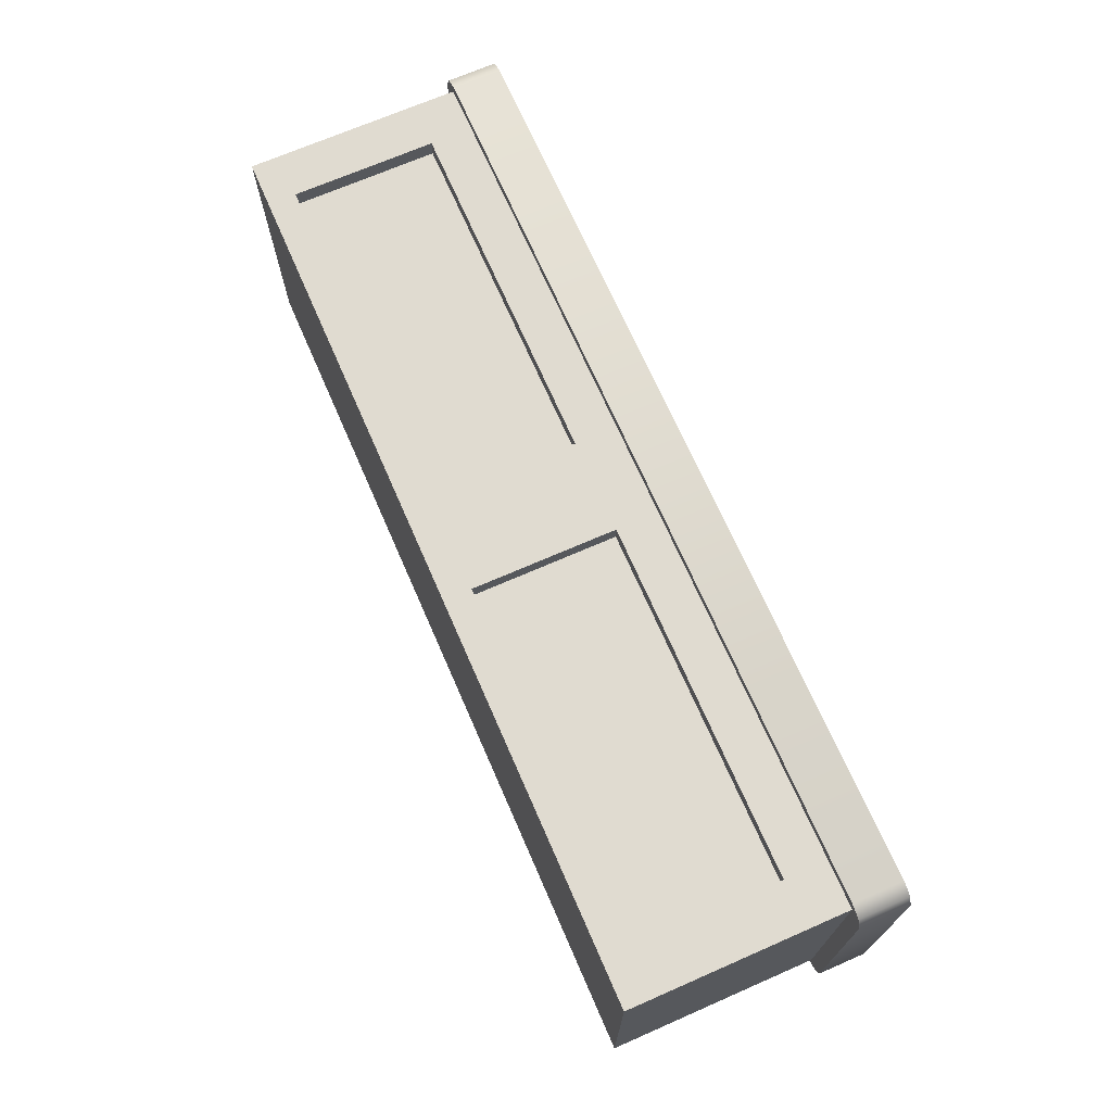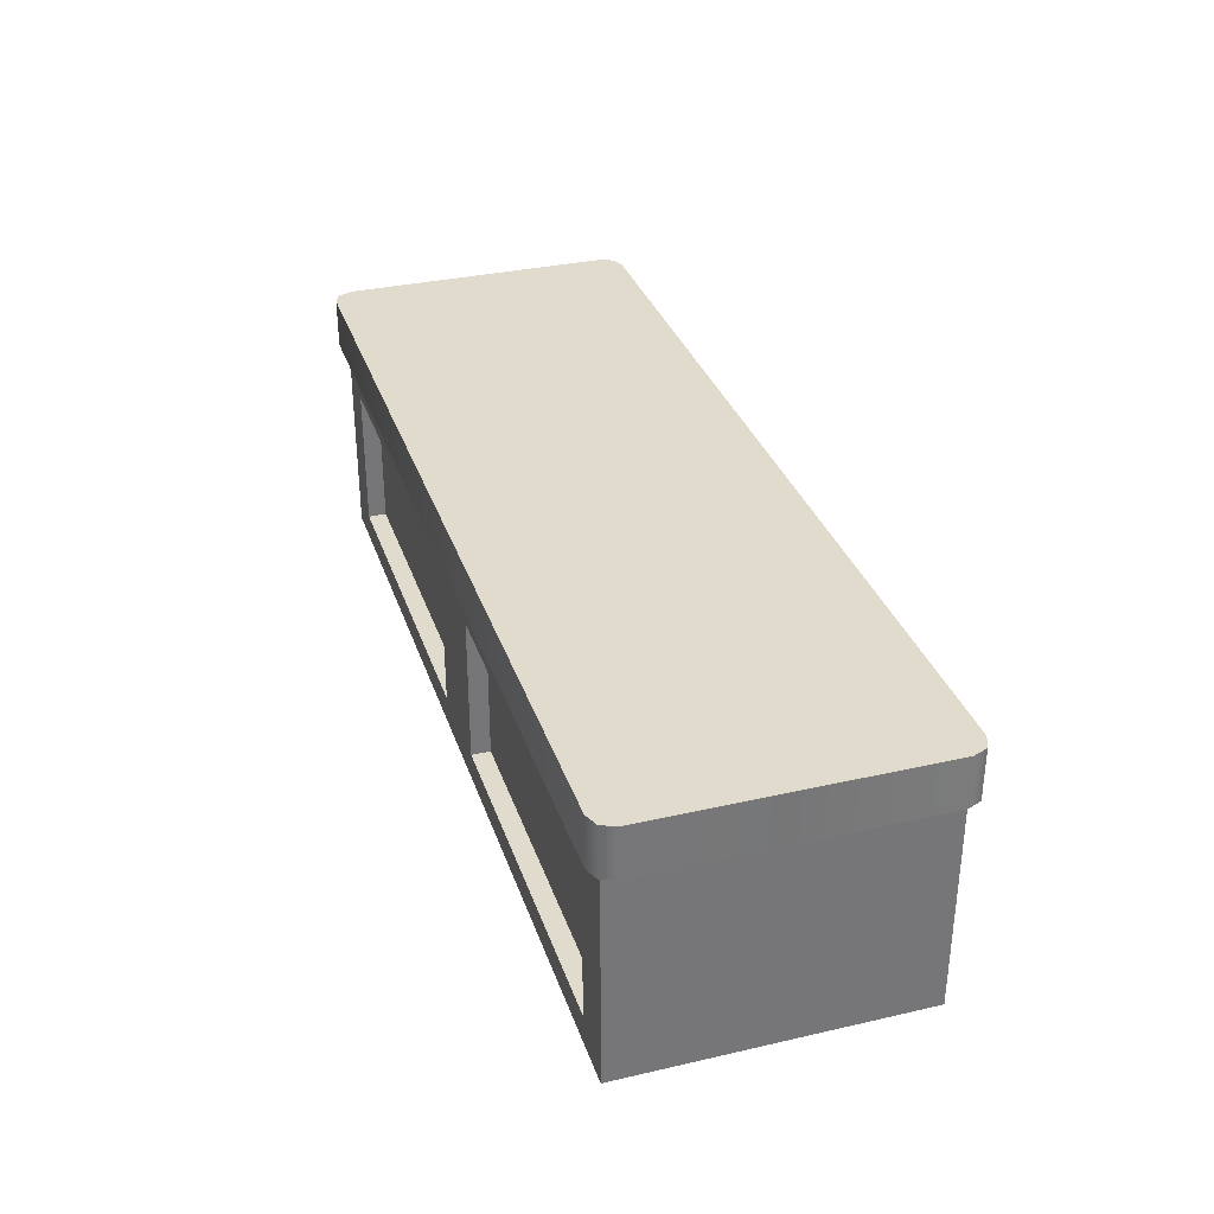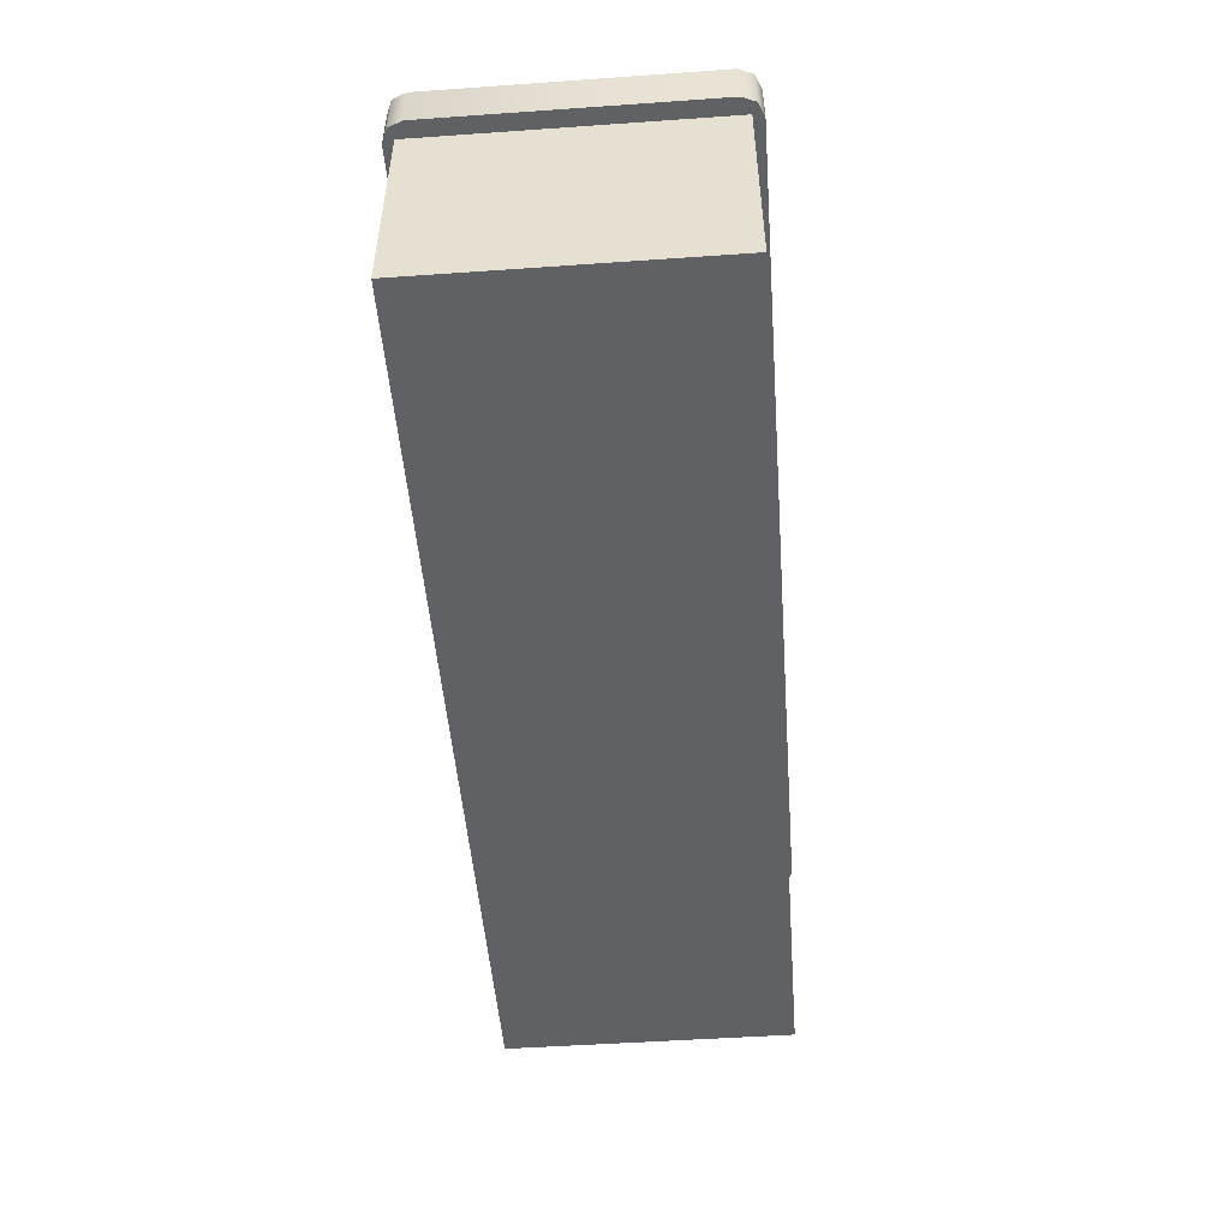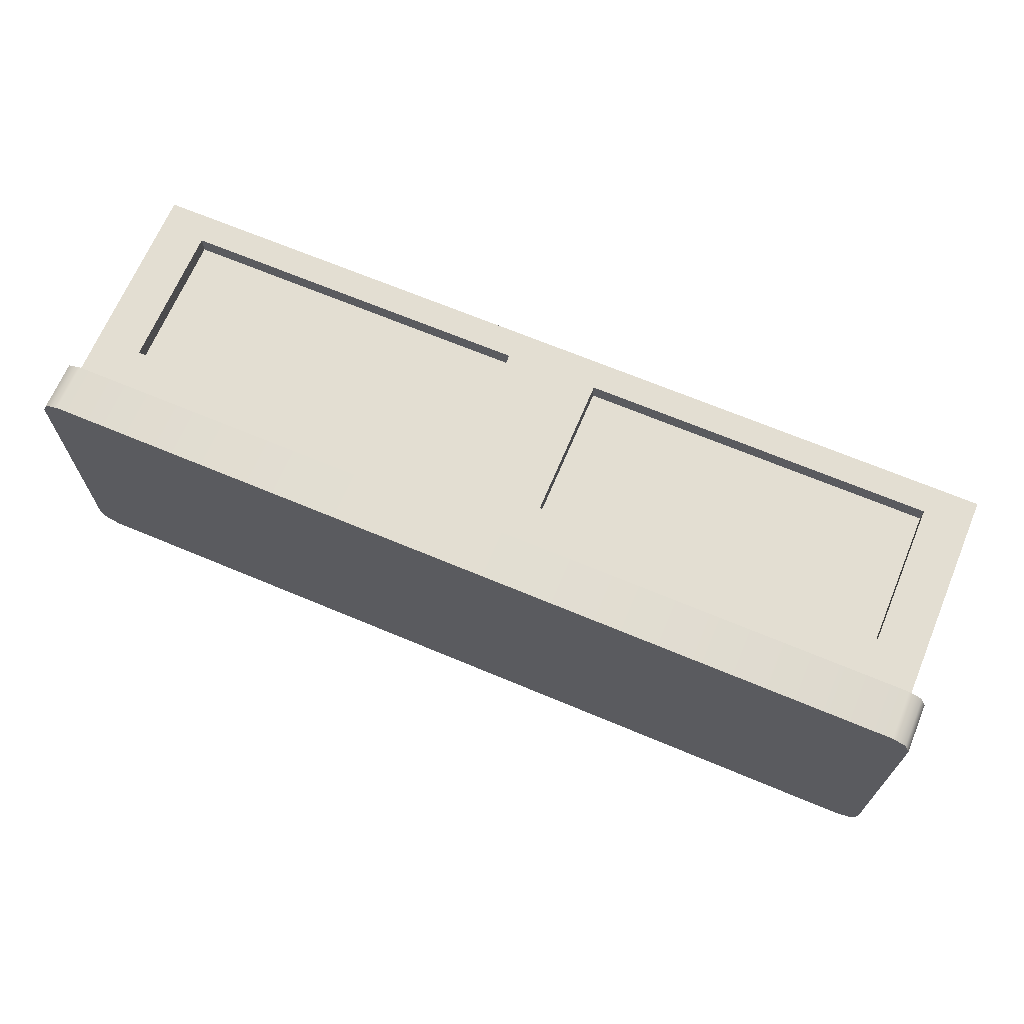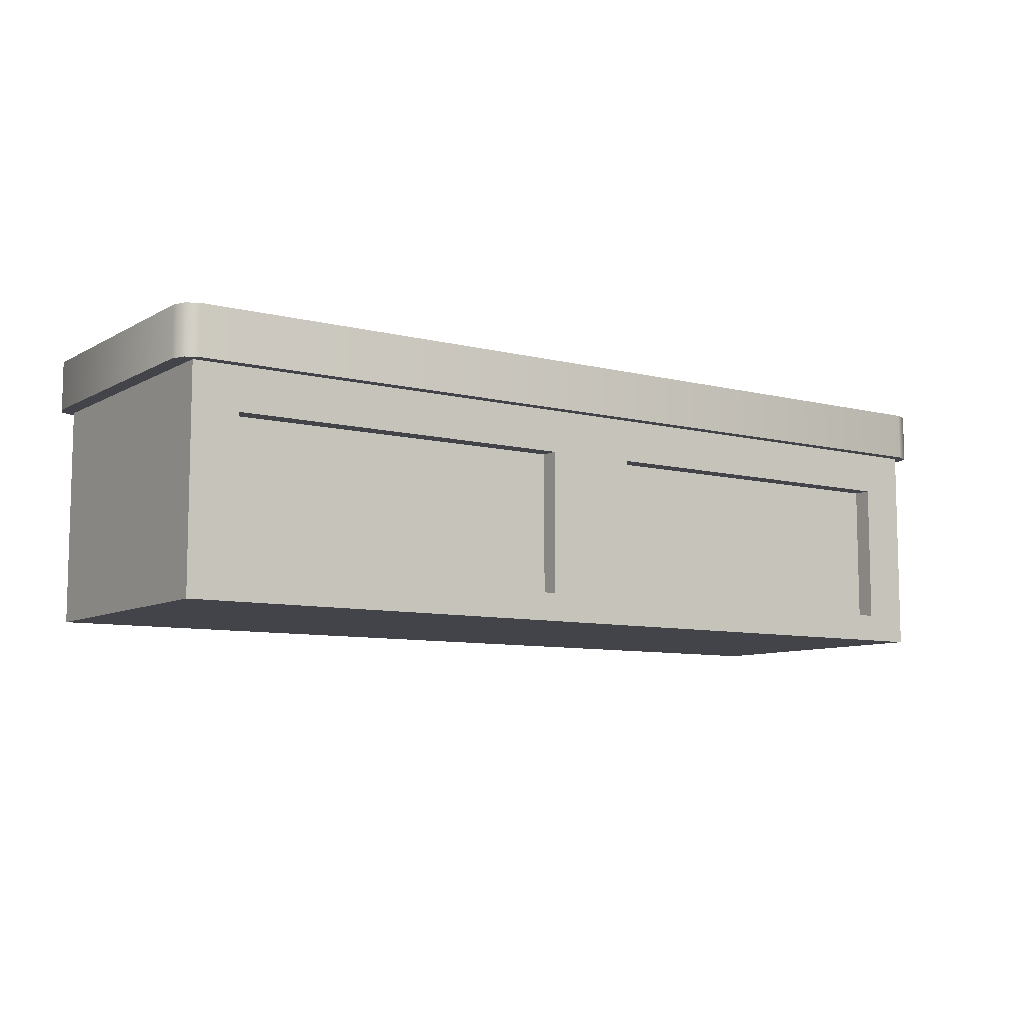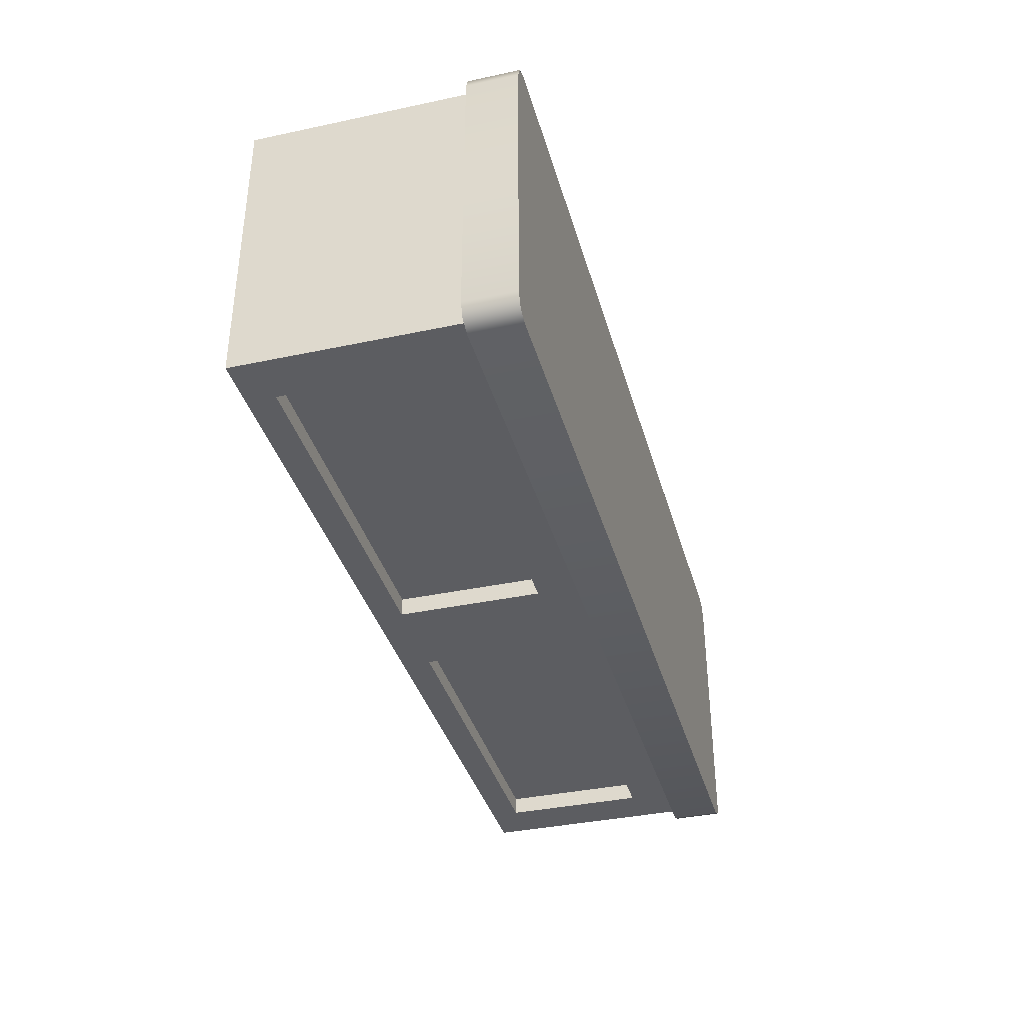
<metadata>
{"format":"obj","ext":"obj","renderer":"f3d","projection":"perspective","resolution":1024,"background":"white","views":[{"elev":70.0,"azim":66.4,"up":"+Z"},{"elev":33.2,"azim":-107.4,"up":"+Y"},{"elev":-49.9,"azim":94.4,"up":"+Y"},{"elev":67.7,"azim":-157.2,"up":"+Z"},{"elev":-8.5,"azim":145.5,"up":"+Y"},{"elev":-37.1,"azim":105.3,"up":"+Z"}]}
</metadata>
<code>
g MainCity_Prop_Soft_02
v -0 2.309e-17 -0.2742
v -0.8444 2.309e-17 -0.2742
v -0.8444 -1.048e-17 0.2742
v -0 -1.048e-17 0.2742
v -0.08864 0.3261 -0.2391
v -0.7561 0.3261 -0.2391
v -0.7561 0.05324 -0.2391
v -0.08864 0.05324 -0.2391
v -0.08864 0.3261 -0.2742
v -0.08864 0.3261 -0.2391
v -0.08864 0.05324 -0.2391
v -0.08864 0.05324 -0.2742
v -0.08864 0.05324 -0.2742
v -0.08864 0.05324 -0.2391
v -0.7561 0.05324 -0.2391
v -0.7561 0.05324 -0.2742
v -0.7561 0.05324 -0.2742
v -0.7561 0.05324 -0.2391
v -0.7561 0.3261 -0.2391
v -0.7561 0.3261 -0.2742
v -0.7561 0.3261 -0.2742
v -0.7561 0.3261 -0.2391
v -0.08864 0.3261 -0.2391
v -0.08864 0.3261 -0.2742
v -0.875 0.4068 -0.2572
v -0.8641 0.4068 -0.2835
v -0.8641 0.5006 -0.2835
v -0.875 0.5006 -0.2572
v -0.875 0.4068 0.2572
v -0.875 0.5006 0.2572
v -0.8641 0.4068 -0.2835
v -0.8378 0.5006 -0.2944
v -0.8378 0.4068 -0.2944
v 0.8378 0.4068 -0.2944
v 0.8378 0.5006 -0.2944
v 0.8641 0.4068 -0.2835
v 0.8641 0.5006 -0.2835
v 0.875 0.4068 -0.2572
v 0.875 0.5006 -0.2572
v 0.8641 0.4068 -0.2835
v -0.875 0.4068 -0.2572
v -0.875 0.4068 0.2572
v -0.8641 0.4068 0.2835
v -0.8641 0.4068 -0.2835
v -0.8378 0.4068 -0.2944
v -0.8378 0.4068 0.2944
v 0.8378 0.4068 -0.2944
v 0.8378 0.4068 0.2944
v 0.8641 0.4068 0.2835
v 0.8641 0.4068 -0.2835
v 0.875 0.4068 -0.2572
v 0.875 0.4068 0.2572
v -0.8444 0.4147 0.2742
v -0.8444 -1.048e-17 0.2742
v -0.8444 2.309e-17 -0.2742
v -0.8444 0.4147 -0.2742
v -0.08864 0.3261 0.2391
v -0.08864 0.05324 0.2391
v -0.7561 0.05324 0.2391
v -0.7561 0.3261 0.2391
v -0.08864 0.3261 0.2742
v -0.08864 0.05324 0.2742
v -0.08864 0.05324 0.2391
v -0.08864 0.3261 0.2391
v -0.08864 0.05324 0.2742
v -0.7561 0.05324 0.2742
v -0.7561 0.05324 0.2391
v -0.08864 0.05324 0.2391
v -0.7561 0.05324 0.2742
v -0.7561 0.3261 0.2742
v -0.7561 0.3261 0.2391
v -0.7561 0.05324 0.2391
v -0.7561 0.3261 0.2742
v -0.08864 0.3261 0.2742
v -0.08864 0.3261 0.2391
v -0.7561 0.3261 0.2391
v -0.8641 0.5006 -0.2835
v -0.875 0.5006 0.2572
v -0.875 0.5006 -0.2572
v -0.8641 0.5006 0.2835
v -0.8378 0.5006 -0.2944
v -0.8378 0.5006 0.2944
v 0.8378 0.5006 -0.2944
v 0.8378 0.5006 0.2944
v 0.8641 0.5006 0.2835
v 0.8641 0.5006 -0.2835
v 0.875 0.5006 0.2572
v 0.875 0.5006 -0.2572
v -0.875 0.4068 0.2572
v -0.875 0.5006 0.2572
v -0.8641 0.5006 0.2835
v -0.8641 0.4068 0.2835
v -0.8378 0.5006 0.2944
v -0.8378 0.4068 0.2944
v 0.8378 0.4068 0.2944
v 0.8378 0.5006 0.2944
v 0.8641 0.4068 0.2835
v 0.8641 0.5006 0.2835
v 0.875 0.4068 0.2572
v 0.875 0.5006 0.2572
v 0.875 0.5006 -0.2572
v 0.875 0.4068 -0.2572
v -0 2.309e-17 -0.2742
v -0 -1.048e-17 0.2742
v 0.8444 -1.048e-17 0.2742
v 0.8444 2.309e-17 -0.2742
v 0.08864 0.3261 -0.2391
v 0.08864 0.05324 -0.2391
v 0.7561 0.05324 -0.2391
v 0.7561 0.3261 -0.2391
v 0.08864 0.3261 -0.2742
v 0.08864 0.05324 -0.2742
v 0.08864 0.05324 -0.2391
v 0.08864 0.3261 -0.2391
v 0.08864 0.05324 -0.2742
v 0.7561 0.05324 -0.2742
v 0.7561 0.05324 -0.2391
v 0.08864 0.05324 -0.2391
v 0.7561 0.05324 -0.2742
v 0.7561 0.3261 -0.2742
v 0.7561 0.3261 -0.2391
v 0.7561 0.05324 -0.2391
v 0.7561 0.3261 -0.2742
v 0.08864 0.3261 -0.2742
v 0.08864 0.3261 -0.2391
v 0.7561 0.3261 -0.2391
v 0.8444 2.309e-17 -0.2742
v 0.8444 -1.048e-17 0.2742
v 0.8444 0.4147 0.2742
v 0.8444 0.4147 -0.2742
v 0.08864 0.3261 0.2391
v 0.7561 0.3261 0.2391
v 0.7561 0.05324 0.2391
v 0.08864 0.05324 0.2391
v 0.08864 0.3261 0.2742
v 0.08864 0.3261 0.2391
v 0.08864 0.05324 0.2391
v 0.08864 0.05324 0.2742
v 0.08864 0.05324 0.2742
v 0.08864 0.05324 0.2391
v 0.7561 0.05324 0.2391
v 0.7561 0.05324 0.2742
v 0.7561 0.05324 0.2742
v 0.7561 0.05324 0.2391
v 0.7561 0.3261 0.2391
v 0.7561 0.3261 0.2742
v 0.7561 0.3261 0.2742
v 0.7561 0.3261 0.2391
v 0.08864 0.3261 0.2391
v 0.08864 0.3261 0.2742
v -0.8444 0.4147 -0.2742
v -0.7561 0.05324 -0.2742
v -0.7561 0.3261 -0.2742
v -0.08864 0.3261 -0.2742
v -0.8444 2.309e-17 -0.2742
v -0 0.4147 -0.2742
v -0.08864 0.05324 -0.2742
v -0 2.309e-17 -0.2742
v 0.8444 0.4147 -0.2742
v 0.7561 0.3261 -0.2742
v 0.7561 0.05324 -0.2742
v 0.08864 0.3261 -0.2742
v 0.8444 2.309e-17 -0.2742
v -0 0.4147 -0.2742
v 0.08864 0.05324 -0.2742
v -0 2.309e-17 -0.2742
v -0.8444 0.4147 0.2742
v -0.7561 0.3261 0.2742
v -0.7561 0.05324 0.2742
v -0.8444 -1.048e-17 0.2742
v -0 0.4147 0.2742
v -0.08864 0.05324 0.2742
v -0.08864 0.3261 0.2742
v -0 -1.048e-17 0.2742
v 0.8444 0.4147 0.2742
v 0.8444 -1.048e-17 0.2742
v 0.7561 0.05324 0.2742
v 0.7561 0.3261 0.2742
v 0.08864 0.05324 0.2742
v -0 0.4147 0.2742
v -0 -1.048e-17 0.2742
v 0.08864 0.3261 0.2742
g MainCity_Prop_Soft_02_0
f 3 2 1
f 4 3 1
f 7 6 5
f 8 7 5
f 11 10 9
f 12 11 9
f 15 14 13
f 16 15 13
f 19 18 17
f 20 19 17
f 23 22 21
f 24 23 21
f 27 26 25
f 28 27 25
f 25 29 28
f 29 30 28
f 27 32 31
f 32 33 31
f 34 33 32
f 35 34 32
f 34 35 36
f 35 37 36
f 37 39 38
f 40 37 38
f 43 42 41
f 44 43 41
f 44 45 43
f 45 46 43
f 46 45 47
f 48 46 47
f 48 47 49
f 47 50 49
f 49 50 51
f 52 49 51
f 55 54 53
f 56 55 53
f 59 58 57
f 60 59 57
f 63 62 61
f 64 63 61
f 67 66 65
f 68 67 65
f 71 70 69
f 72 71 69
f 75 74 73
f 76 75 73
f 79 78 77
f 78 80 77
f 77 80 81
f 80 82 81
f 83 81 82
f 84 83 82
f 84 85 83
f 85 86 83
f 85 87 86
f 87 88 86
f 91 90 89
f 92 91 89
f 93 91 92
f 94 93 92
f 93 94 95
f 96 93 95
f 96 95 97
f 98 96 97
f 98 97 99
f 100 98 99
f 100 99 101
f 99 102 101
f 105 104 103
f 106 105 103
f 109 108 107
f 110 109 107
f 113 112 111
f 114 113 111
f 117 116 115
f 118 117 115
f 121 120 119
f 122 121 119
f 125 124 123
f 126 125 123
f 129 128 127
f 130 129 127
f 133 132 131
f 134 133 131
f 137 136 135
f 138 137 135
f 141 140 139
f 142 141 139
f 145 144 143
f 146 145 143
f 149 148 147
f 150 149 147
f 153 152 151
f 153 151 154
f 152 155 151
f 151 156 154
f 152 157 155
f 156 158 154
f 157 158 155
f 158 157 154
f 161 160 159
f 159 160 162
f 163 161 159
f 164 159 162
f 161 163 165
f 166 164 162
f 165 166 162
f 163 166 165
f 169 168 167
f 170 169 167
f 167 168 171
f 169 170 172
f 168 173 171
f 170 174 172
f 171 173 174
f 173 172 174
f 177 176 175
f 178 177 175
f 177 179 176
f 178 175 180
f 179 181 176
f 182 178 180
f 182 180 181
f 179 182 181

</code>
